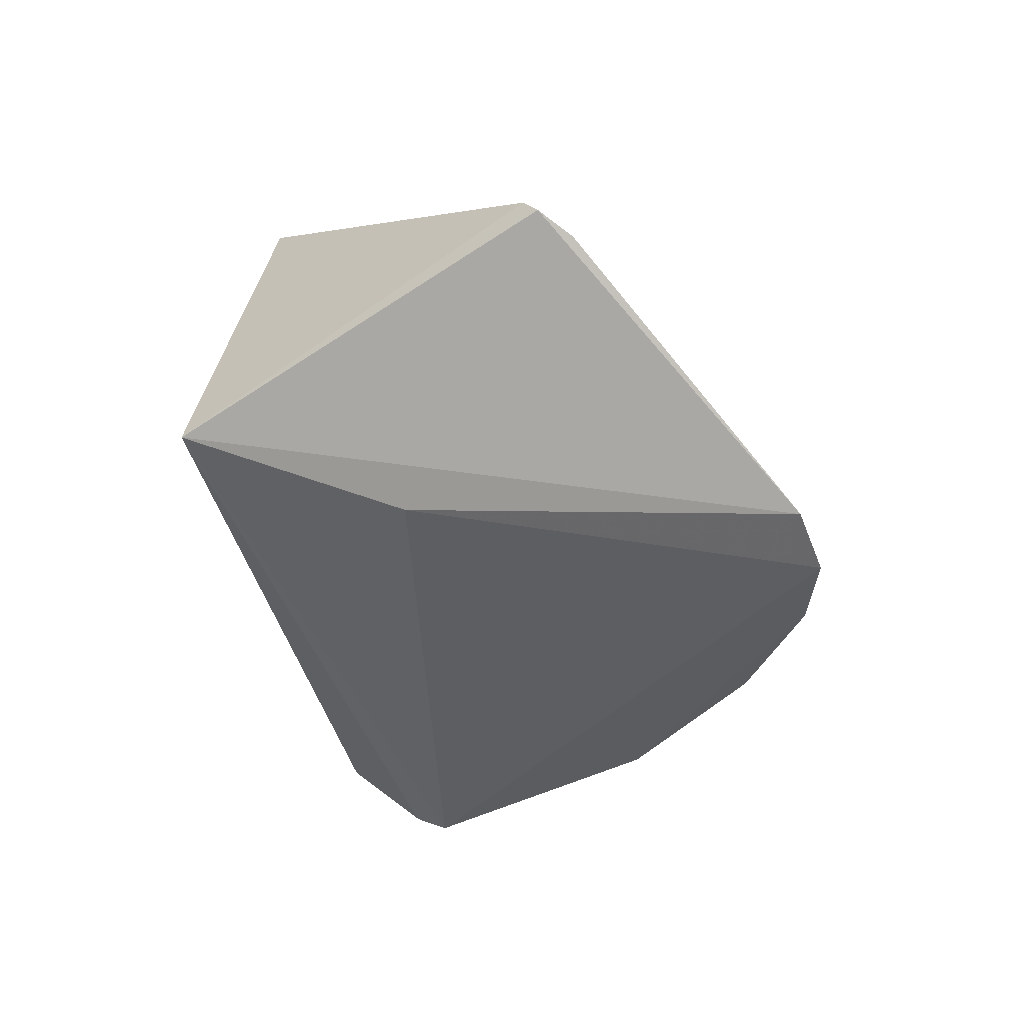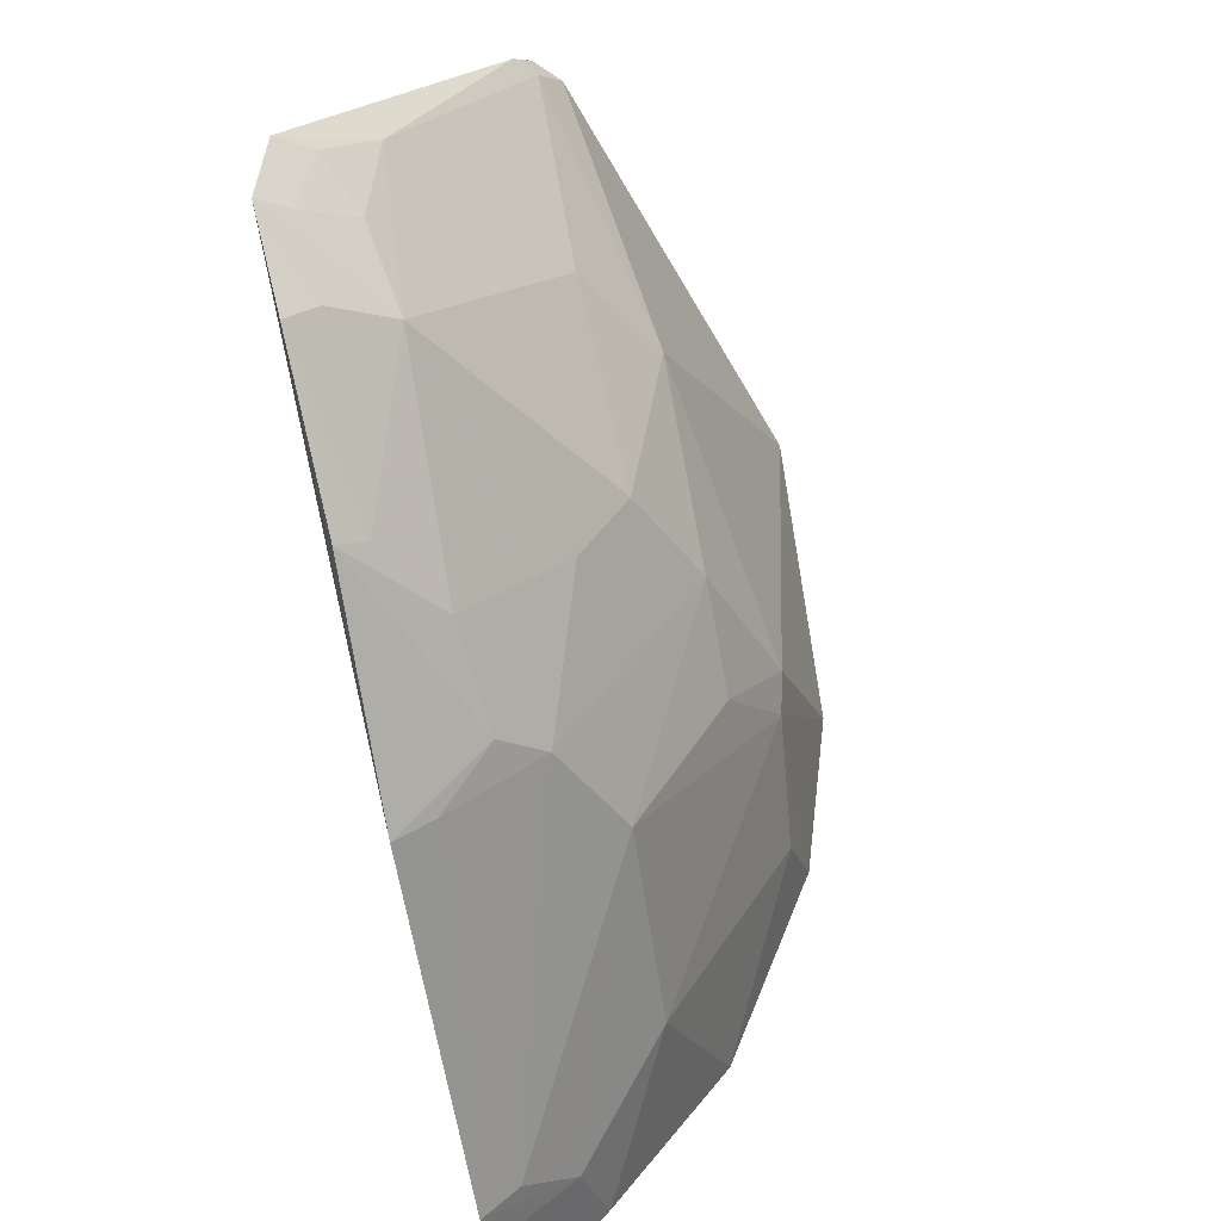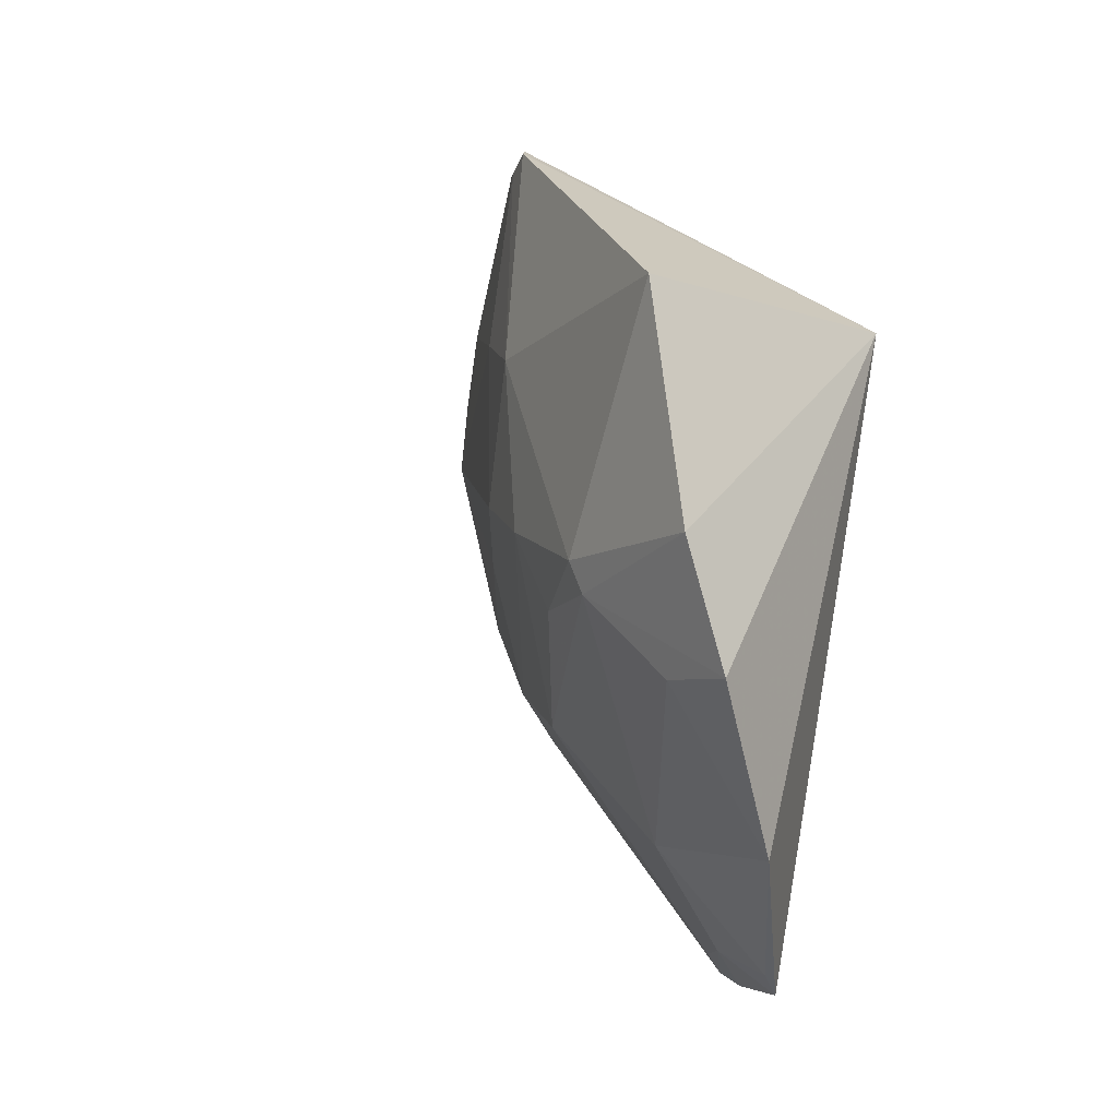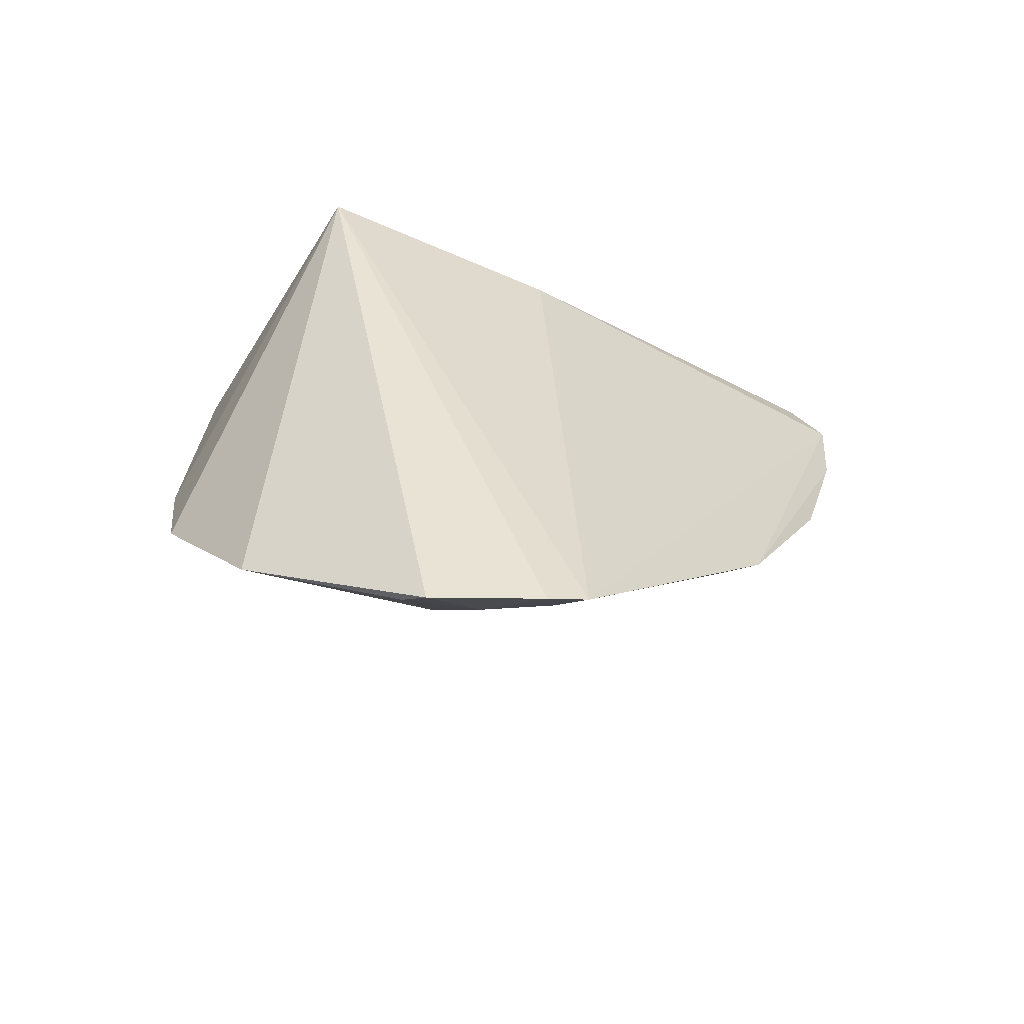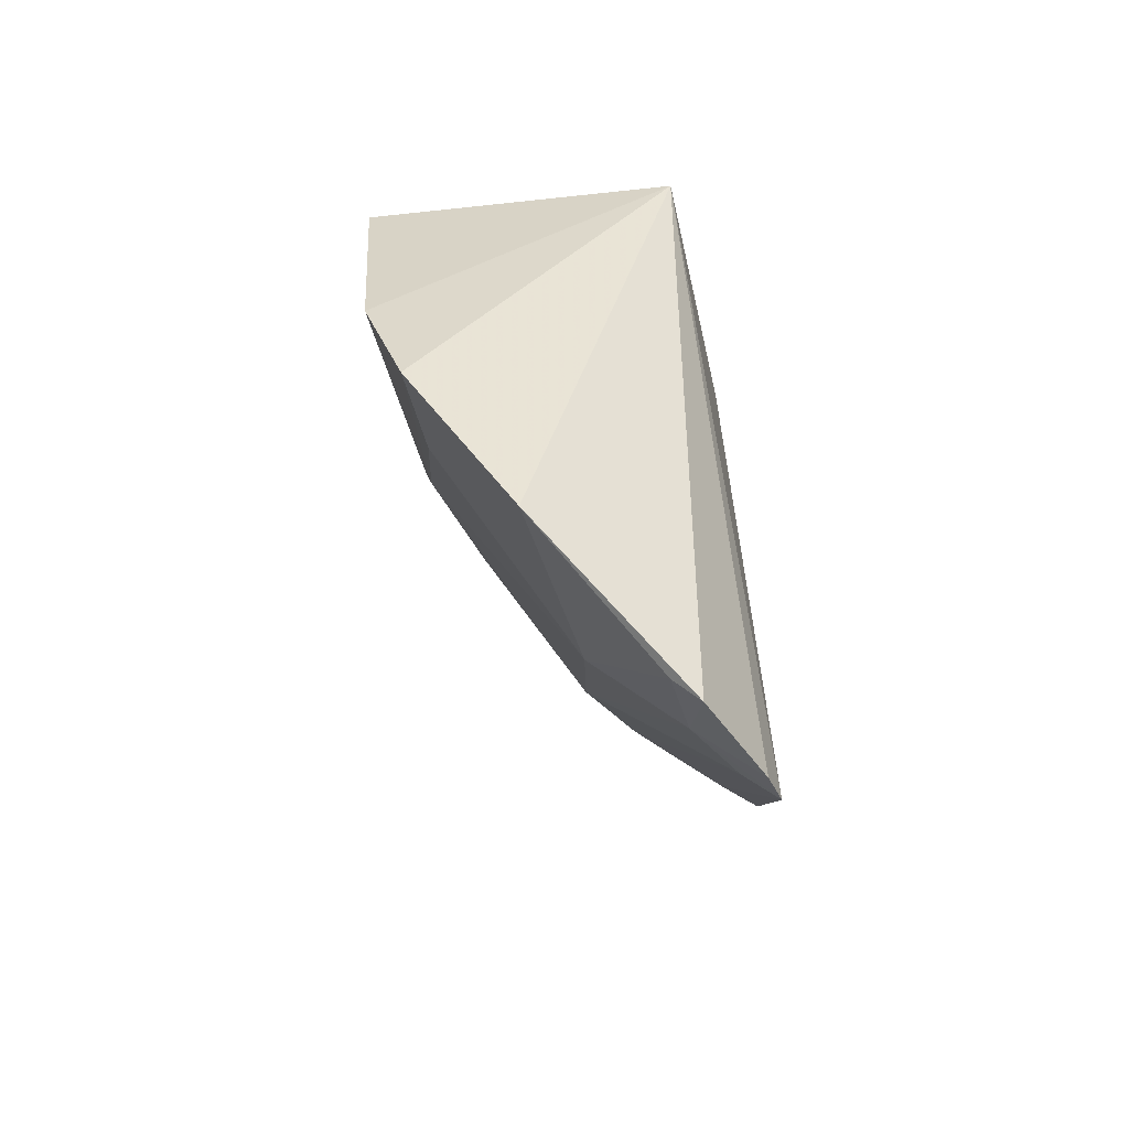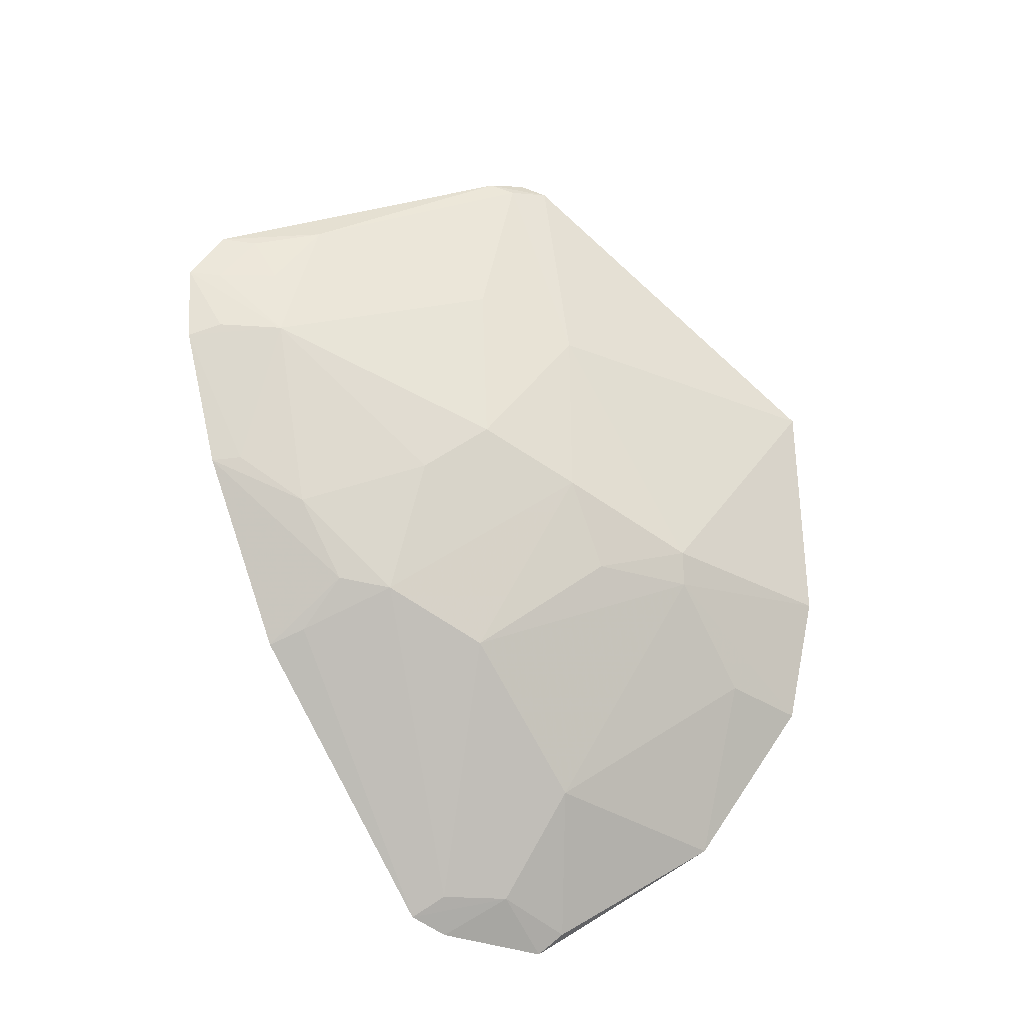
<metadata>
{"format":"obj","ext":"obj","renderer":"f3d","projection":"perspective","resolution":1024,"background":"white","views":[{"elev":52.8,"azim":-79.4,"up":"+Y"},{"elev":75.6,"azim":-12.1,"up":"+Z"},{"elev":-11.7,"azim":134.6,"up":"+Y"},{"elev":-56.6,"azim":-126.0,"up":"+Y"},{"elev":-54.1,"azim":-178.7,"up":"+Y"},{"elev":-30.9,"azim":41.1,"up":"+Y"}]}
</metadata>
<code>
v 0.4005 -0.2198 -0.01235
v 0.4904 -0.09955 -0.0576
v 0.4007 -0.09476 0.1075
v 0.4465 0.05109 0.04855
v 0.4015 -0.02424 -0.05716
v 0.4601 -0.08005 0.03851
v 0.4459 -0.184 -0.04791
v 0.495 -0.02637 -0.04952
v 0.378 -0.01077 0.1457
v 0.4304 -0.1365 0.05172
v 0.4778 -0.1379 -0.06031
v 0.4528 0.047 0.04294
v 0.4766 -0.09704 -0.0007845
v 0.3792 -0.2124 0.02743
v 0.3839 0.005583 0.1373
v 0.4032 -0.03492 0.1244
v 0.4299 -0.08025 0.07966
v 0.4303 -0.1759 0.00842
v 0.462 -0.02496 0.04117
v 0.4743 -0.1072 -0.004013
v 0.4602 -0.1066 0.02381
v 0.3864 -0.02424 0.0186
v 0.3834 -0.2165 0.01606
v 0.3784 -0.1373 0.09762
v 0.4413 0.04738 0.05999
v 0.3788 -0.03699 0.1441
v 0.3995 -0.01138 0.1255
v 0.4155 -0.1219 0.07975
v 0.4452 -0.06543 0.06575
v 0.4086 -0.214 -0.01511
v 0.4721 -0.1349 -0.0342
v 0.3896 -0.2067 0.02343
v 0.4442 -0.01069 0.06722
v 0.3875 -0.03339 0.1379
v 0.3872 -0.08036 0.1241
v 0.3858 -0.0121 0.1388
v 0.4069 0.01054 0.1129
v 0.404 -0.119 0.09195
v 0.389 -0.1334 0.09276
v 0.4033 -0.2063 0.007654
v 0.4467 0.04478 0.05388
v 0.3798 -0.08115 0.1298
v 0.3925 0.003814 0.1297
f 7 1 5
f 8 2 5
f 11 7 5
f 11 5 2
f 12 8 5
f 12 5 4
f 13 2 8
f 15 4 5
f 17 16 3
f 19 8 12
f 19 13 8
f 19 6 13
f 20 11 2
f 20 2 13
f 20 10 18
f 21 13 6
f 21 6 10
f 21 20 13
f 21 10 20
f 22 14 9
f 22 5 14
f 22 15 5
f 22 9 15
f 23 14 5
f 23 5 1
f 24 9 14
f 25 12 4
f 25 4 15
f 26 9 24
f 28 10 6
f 28 17 3
f 29 16 17
f 29 6 19
f 29 28 6
f 29 17 28
f 30 1 7
f 30 7 18
f 31 18 7
f 31 7 11
f 31 20 18
f 31 11 20
f 32 10 28
f 33 29 19
f 33 16 29
f 34 26 16
f 34 16 9
f 34 9 26
f 35 3 16
f 35 16 26
f 36 15 9
f 36 9 16
f 36 16 27
f 37 25 15
f 37 27 16
f 37 16 33
f 38 28 3
f 39 24 14
f 39 32 28
f 39 14 32
f 39 38 24
f 39 28 38
f 40 18 10
f 40 10 32
f 40 30 18
f 40 1 30
f 40 23 1
f 40 32 14
f 40 14 23
f 41 33 19
f 41 19 12
f 41 12 25
f 41 37 33
f 41 25 37
f 42 35 26
f 42 26 24
f 42 24 38
f 42 38 3
f 42 3 35
f 43 36 27
f 43 15 36
f 43 37 15
f 43 27 37

</code>
